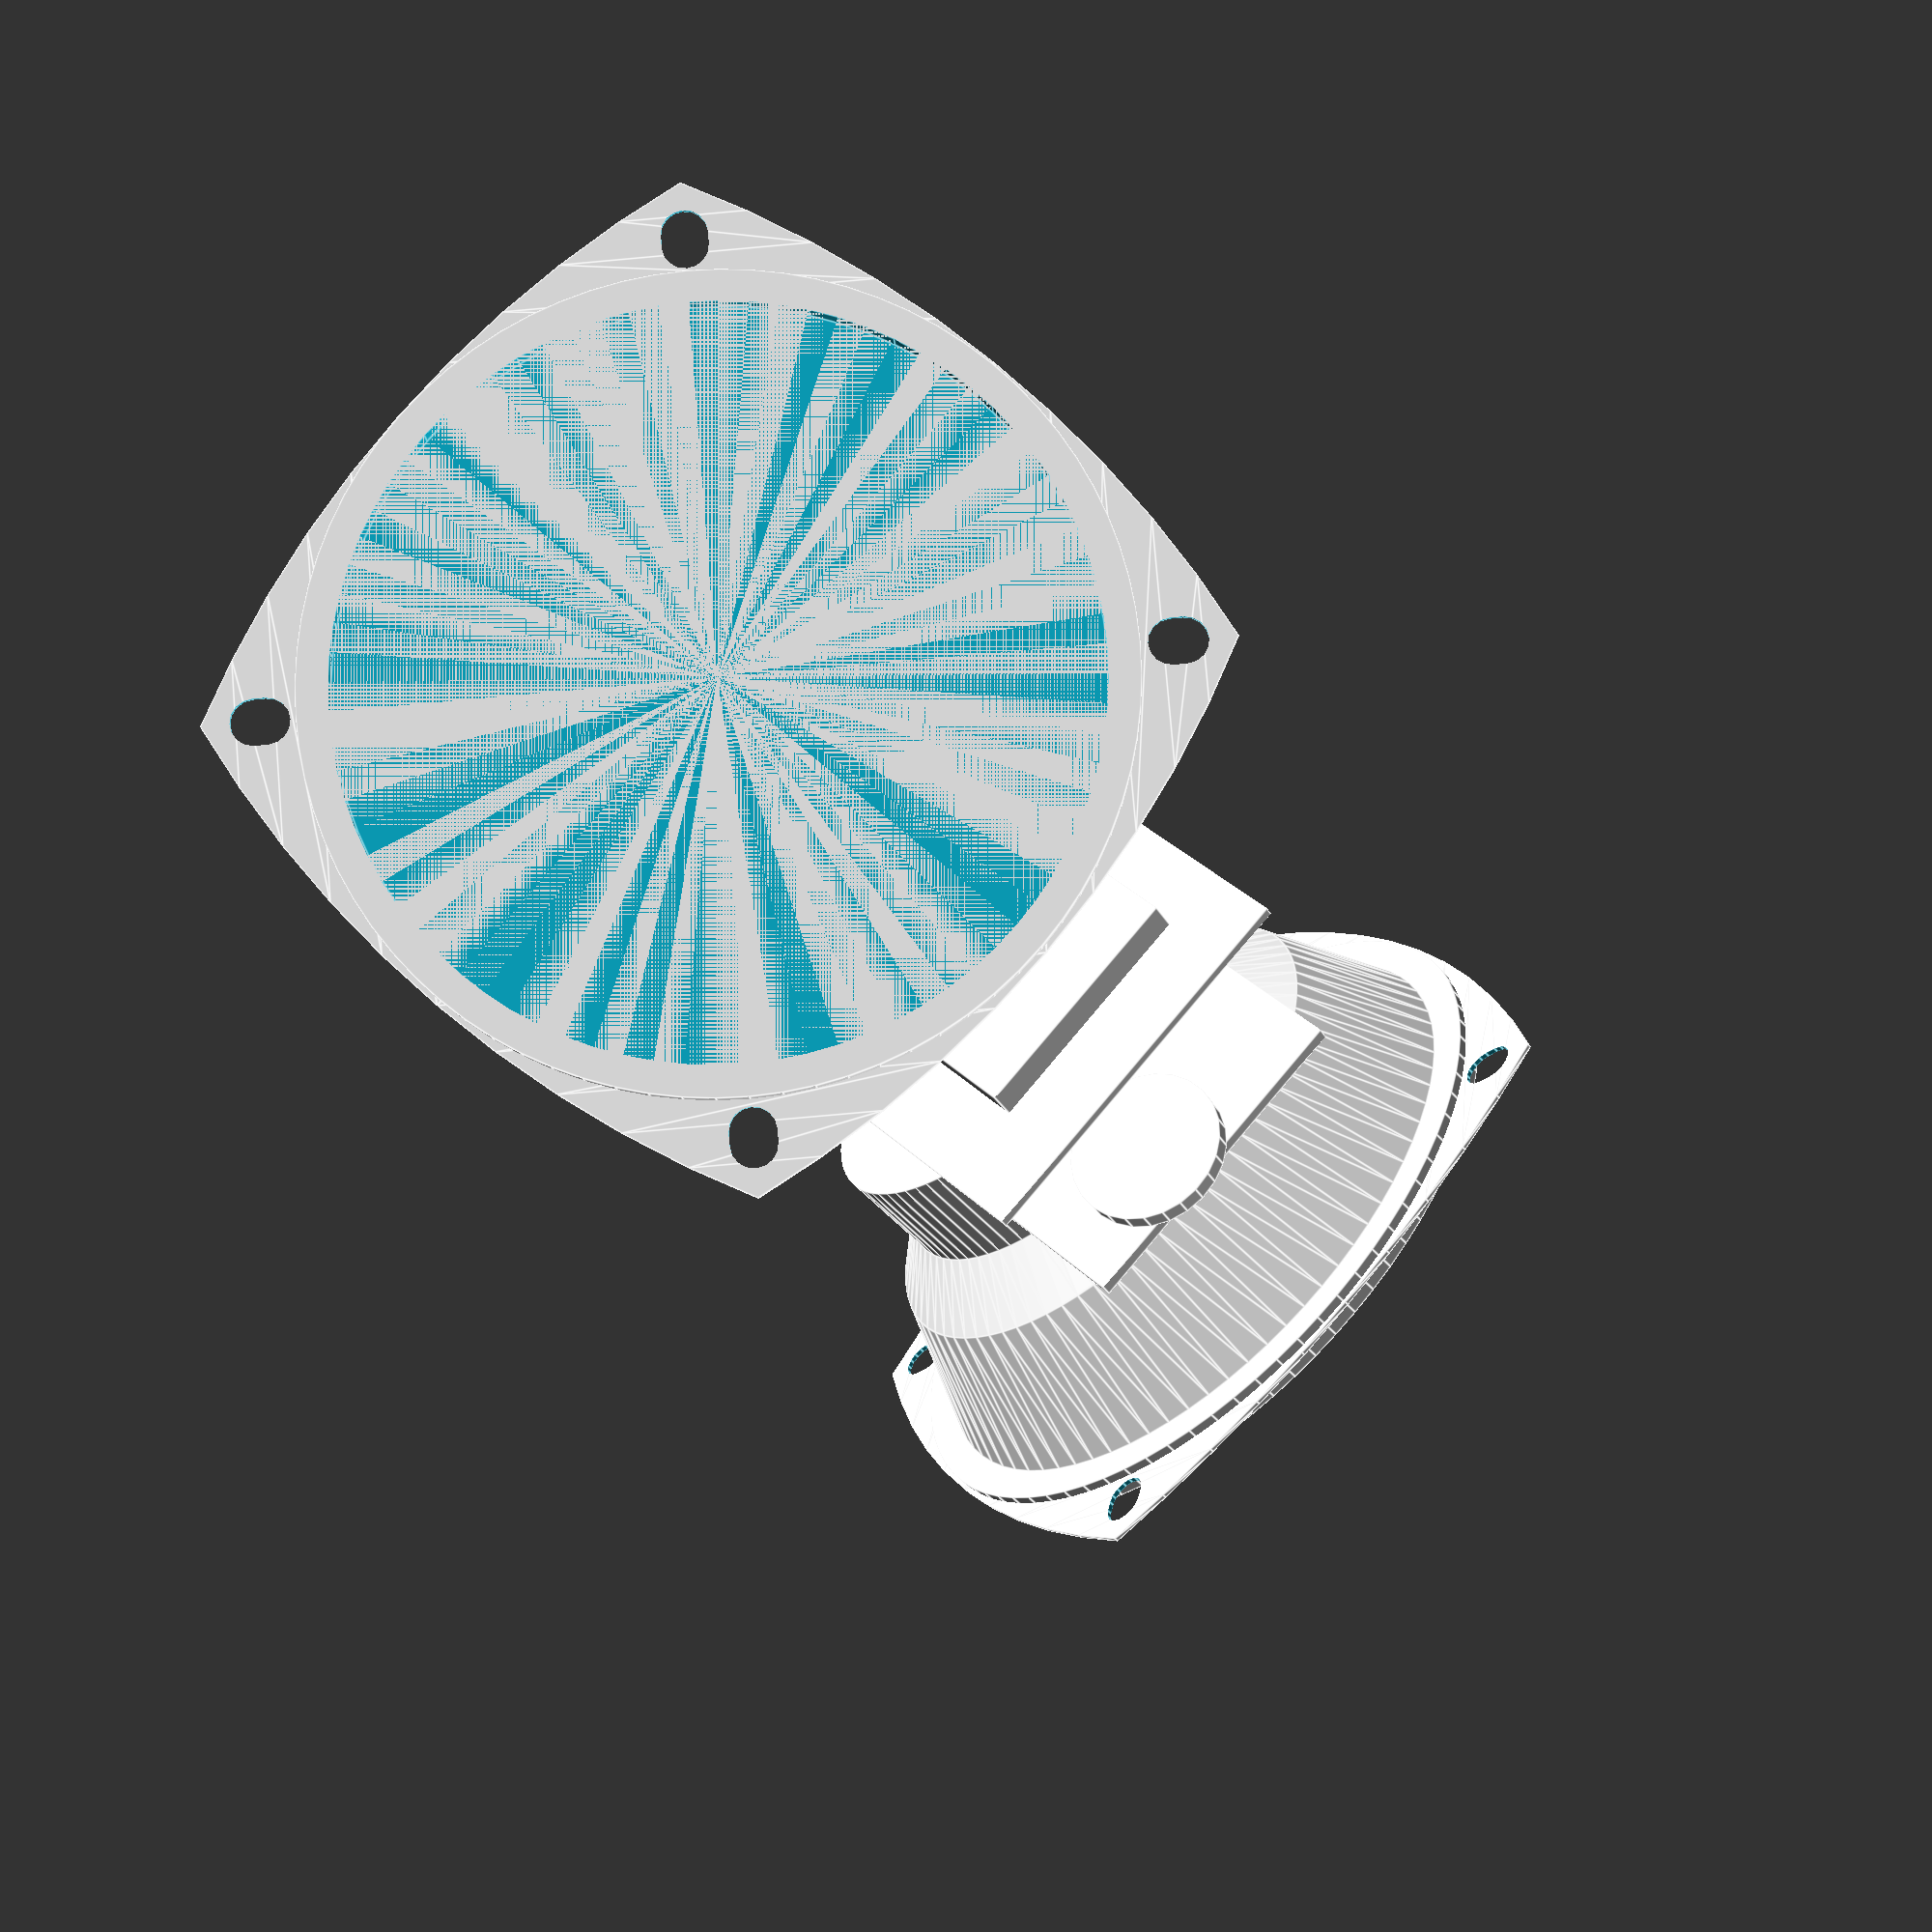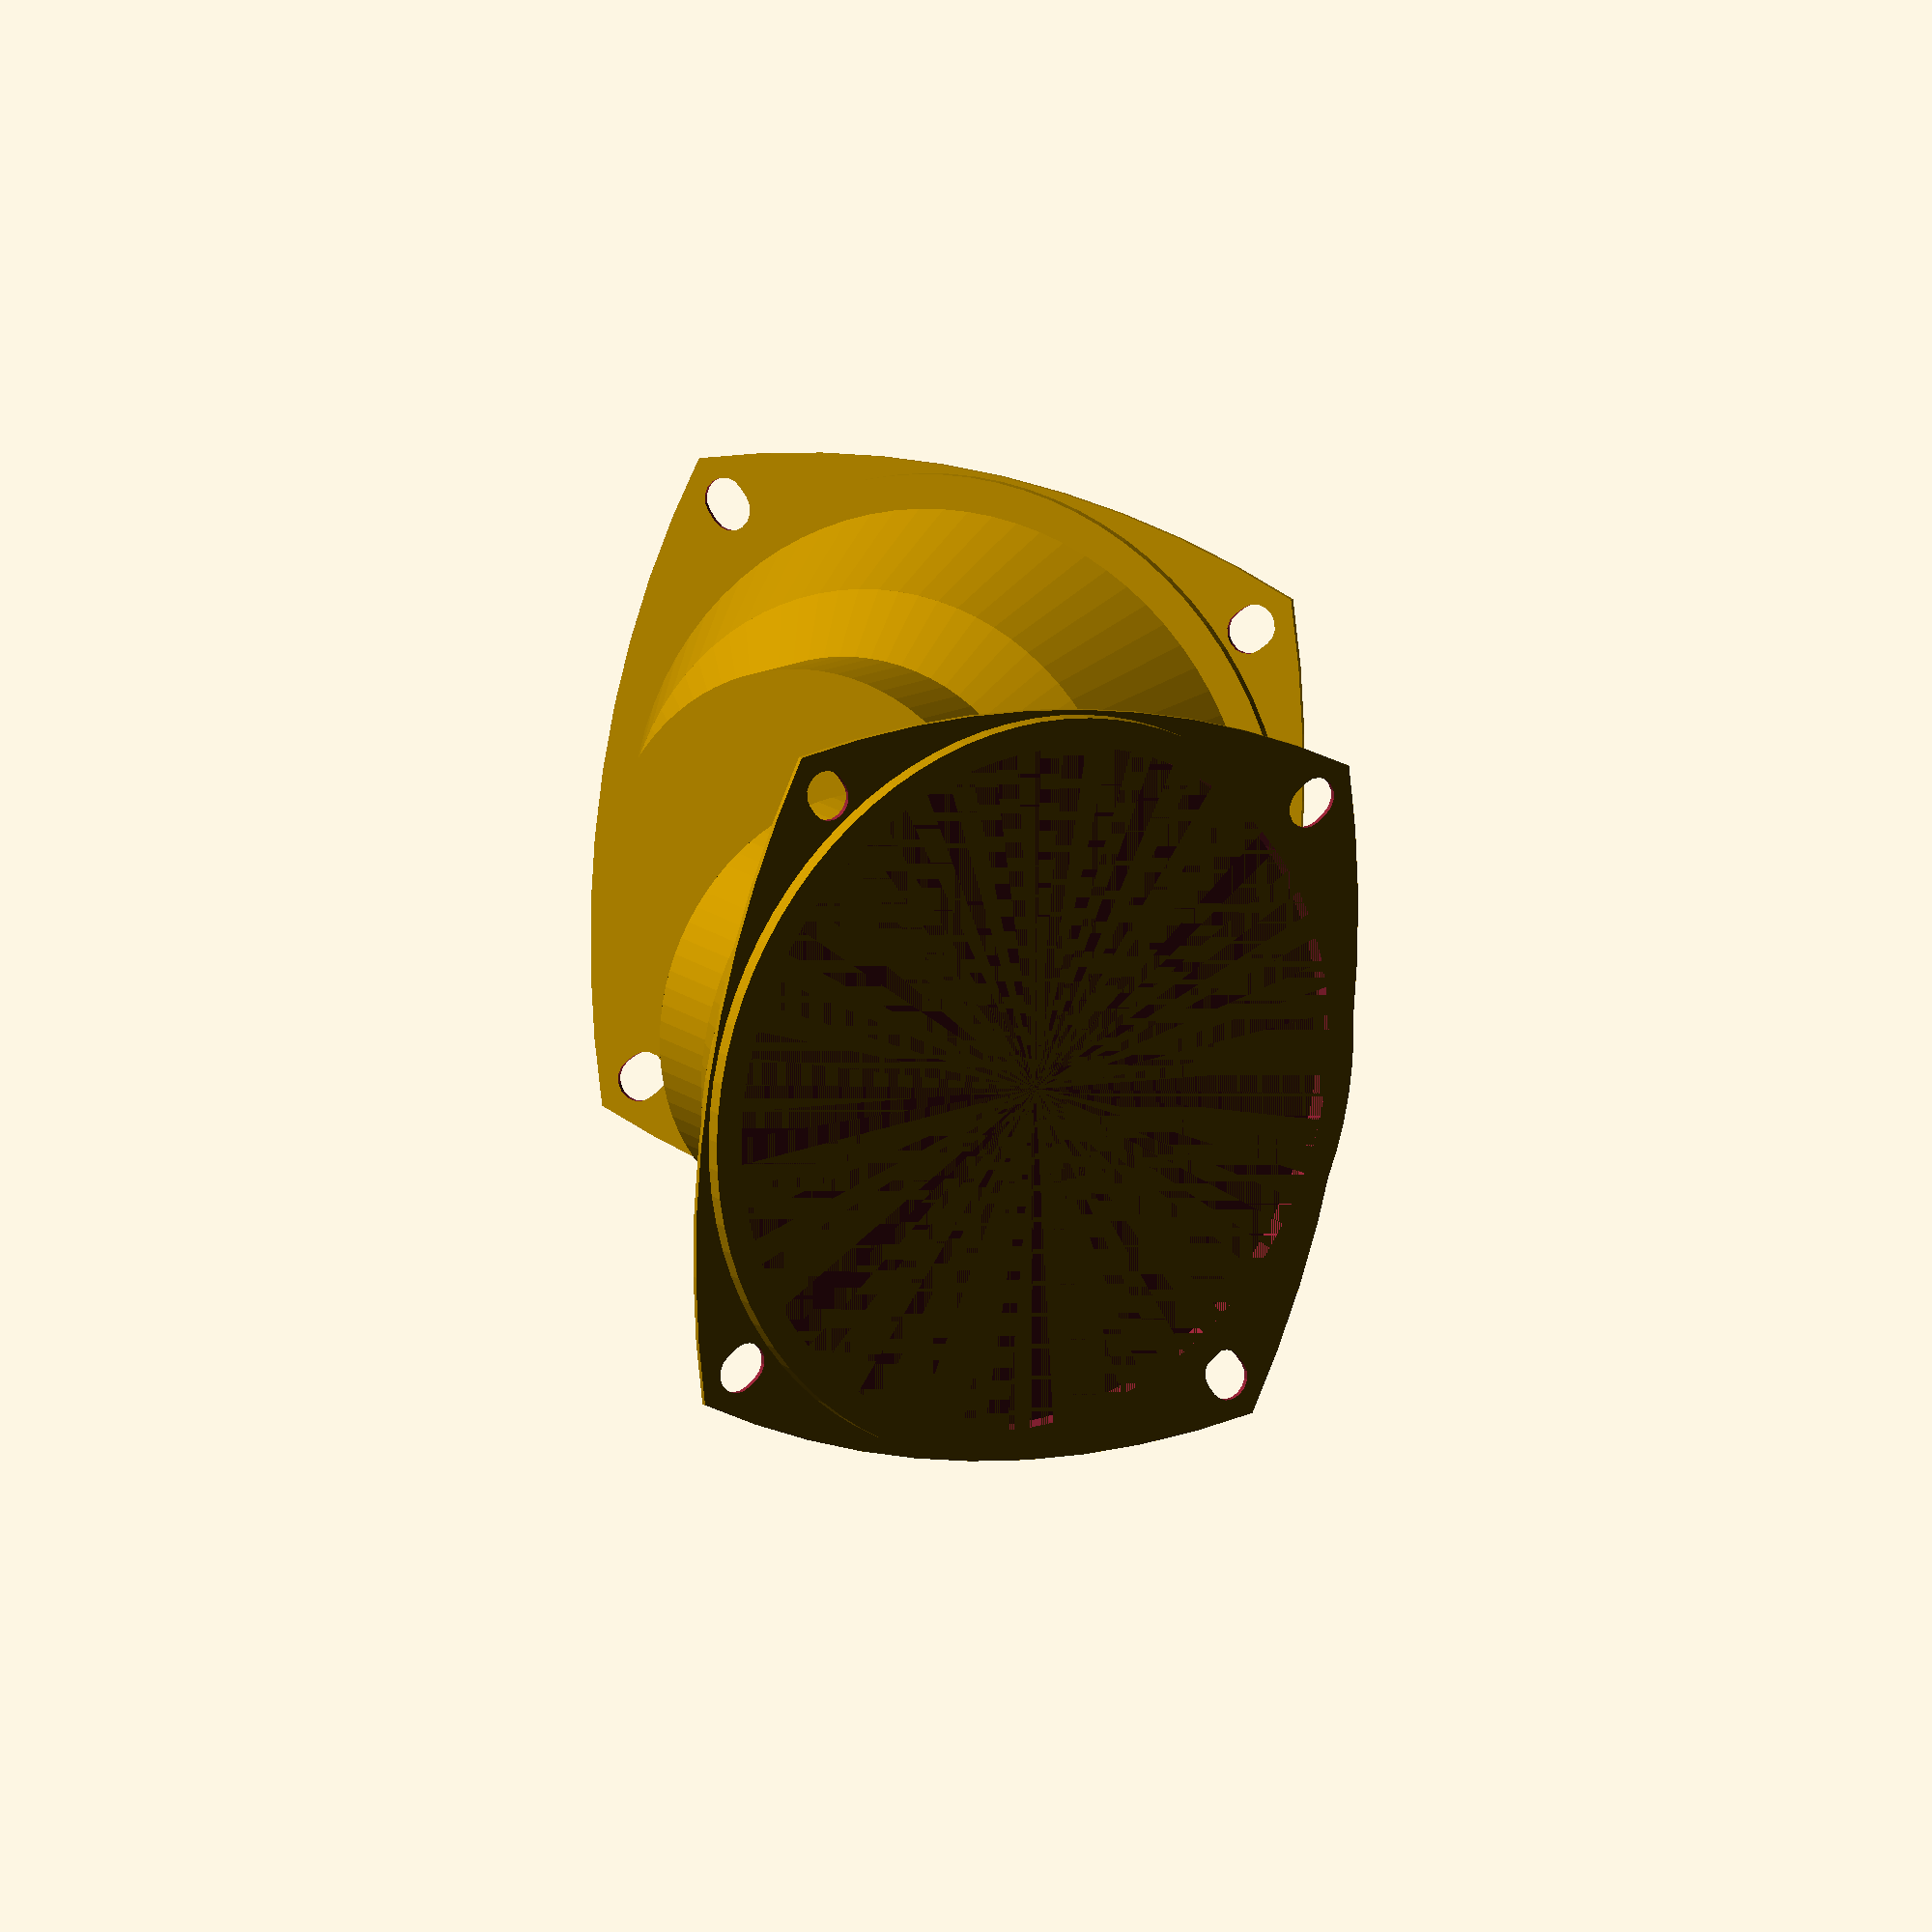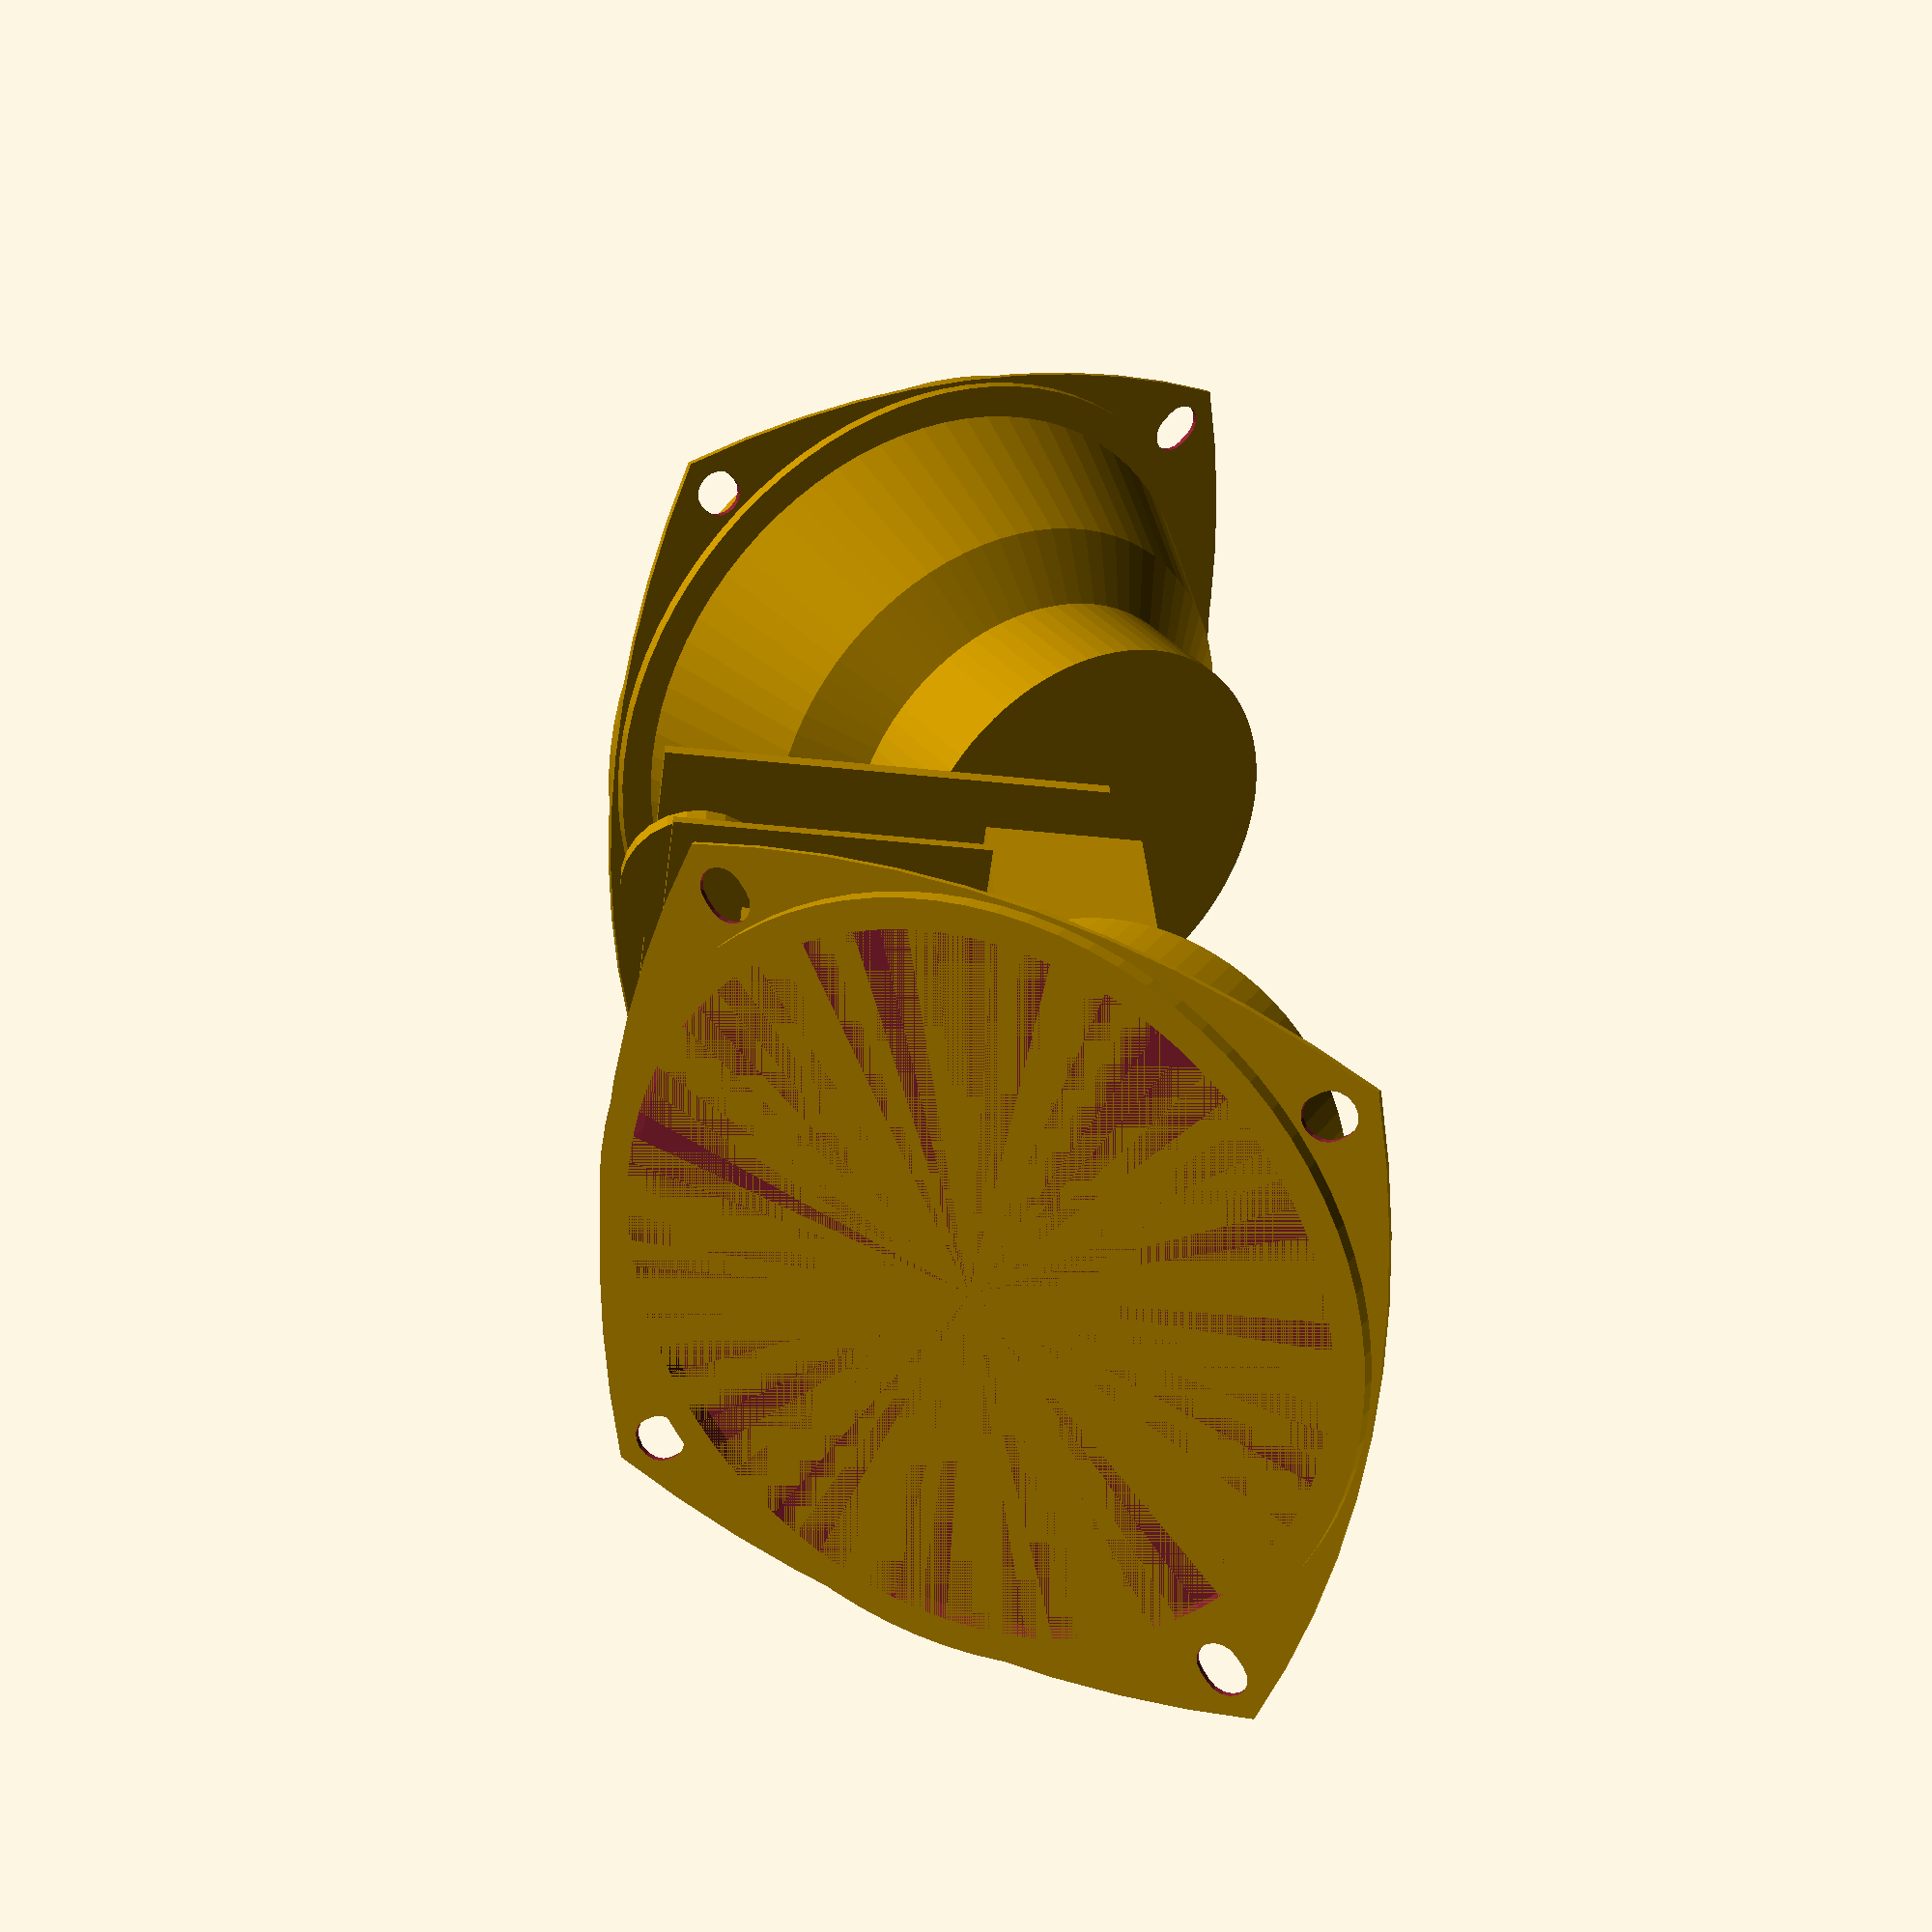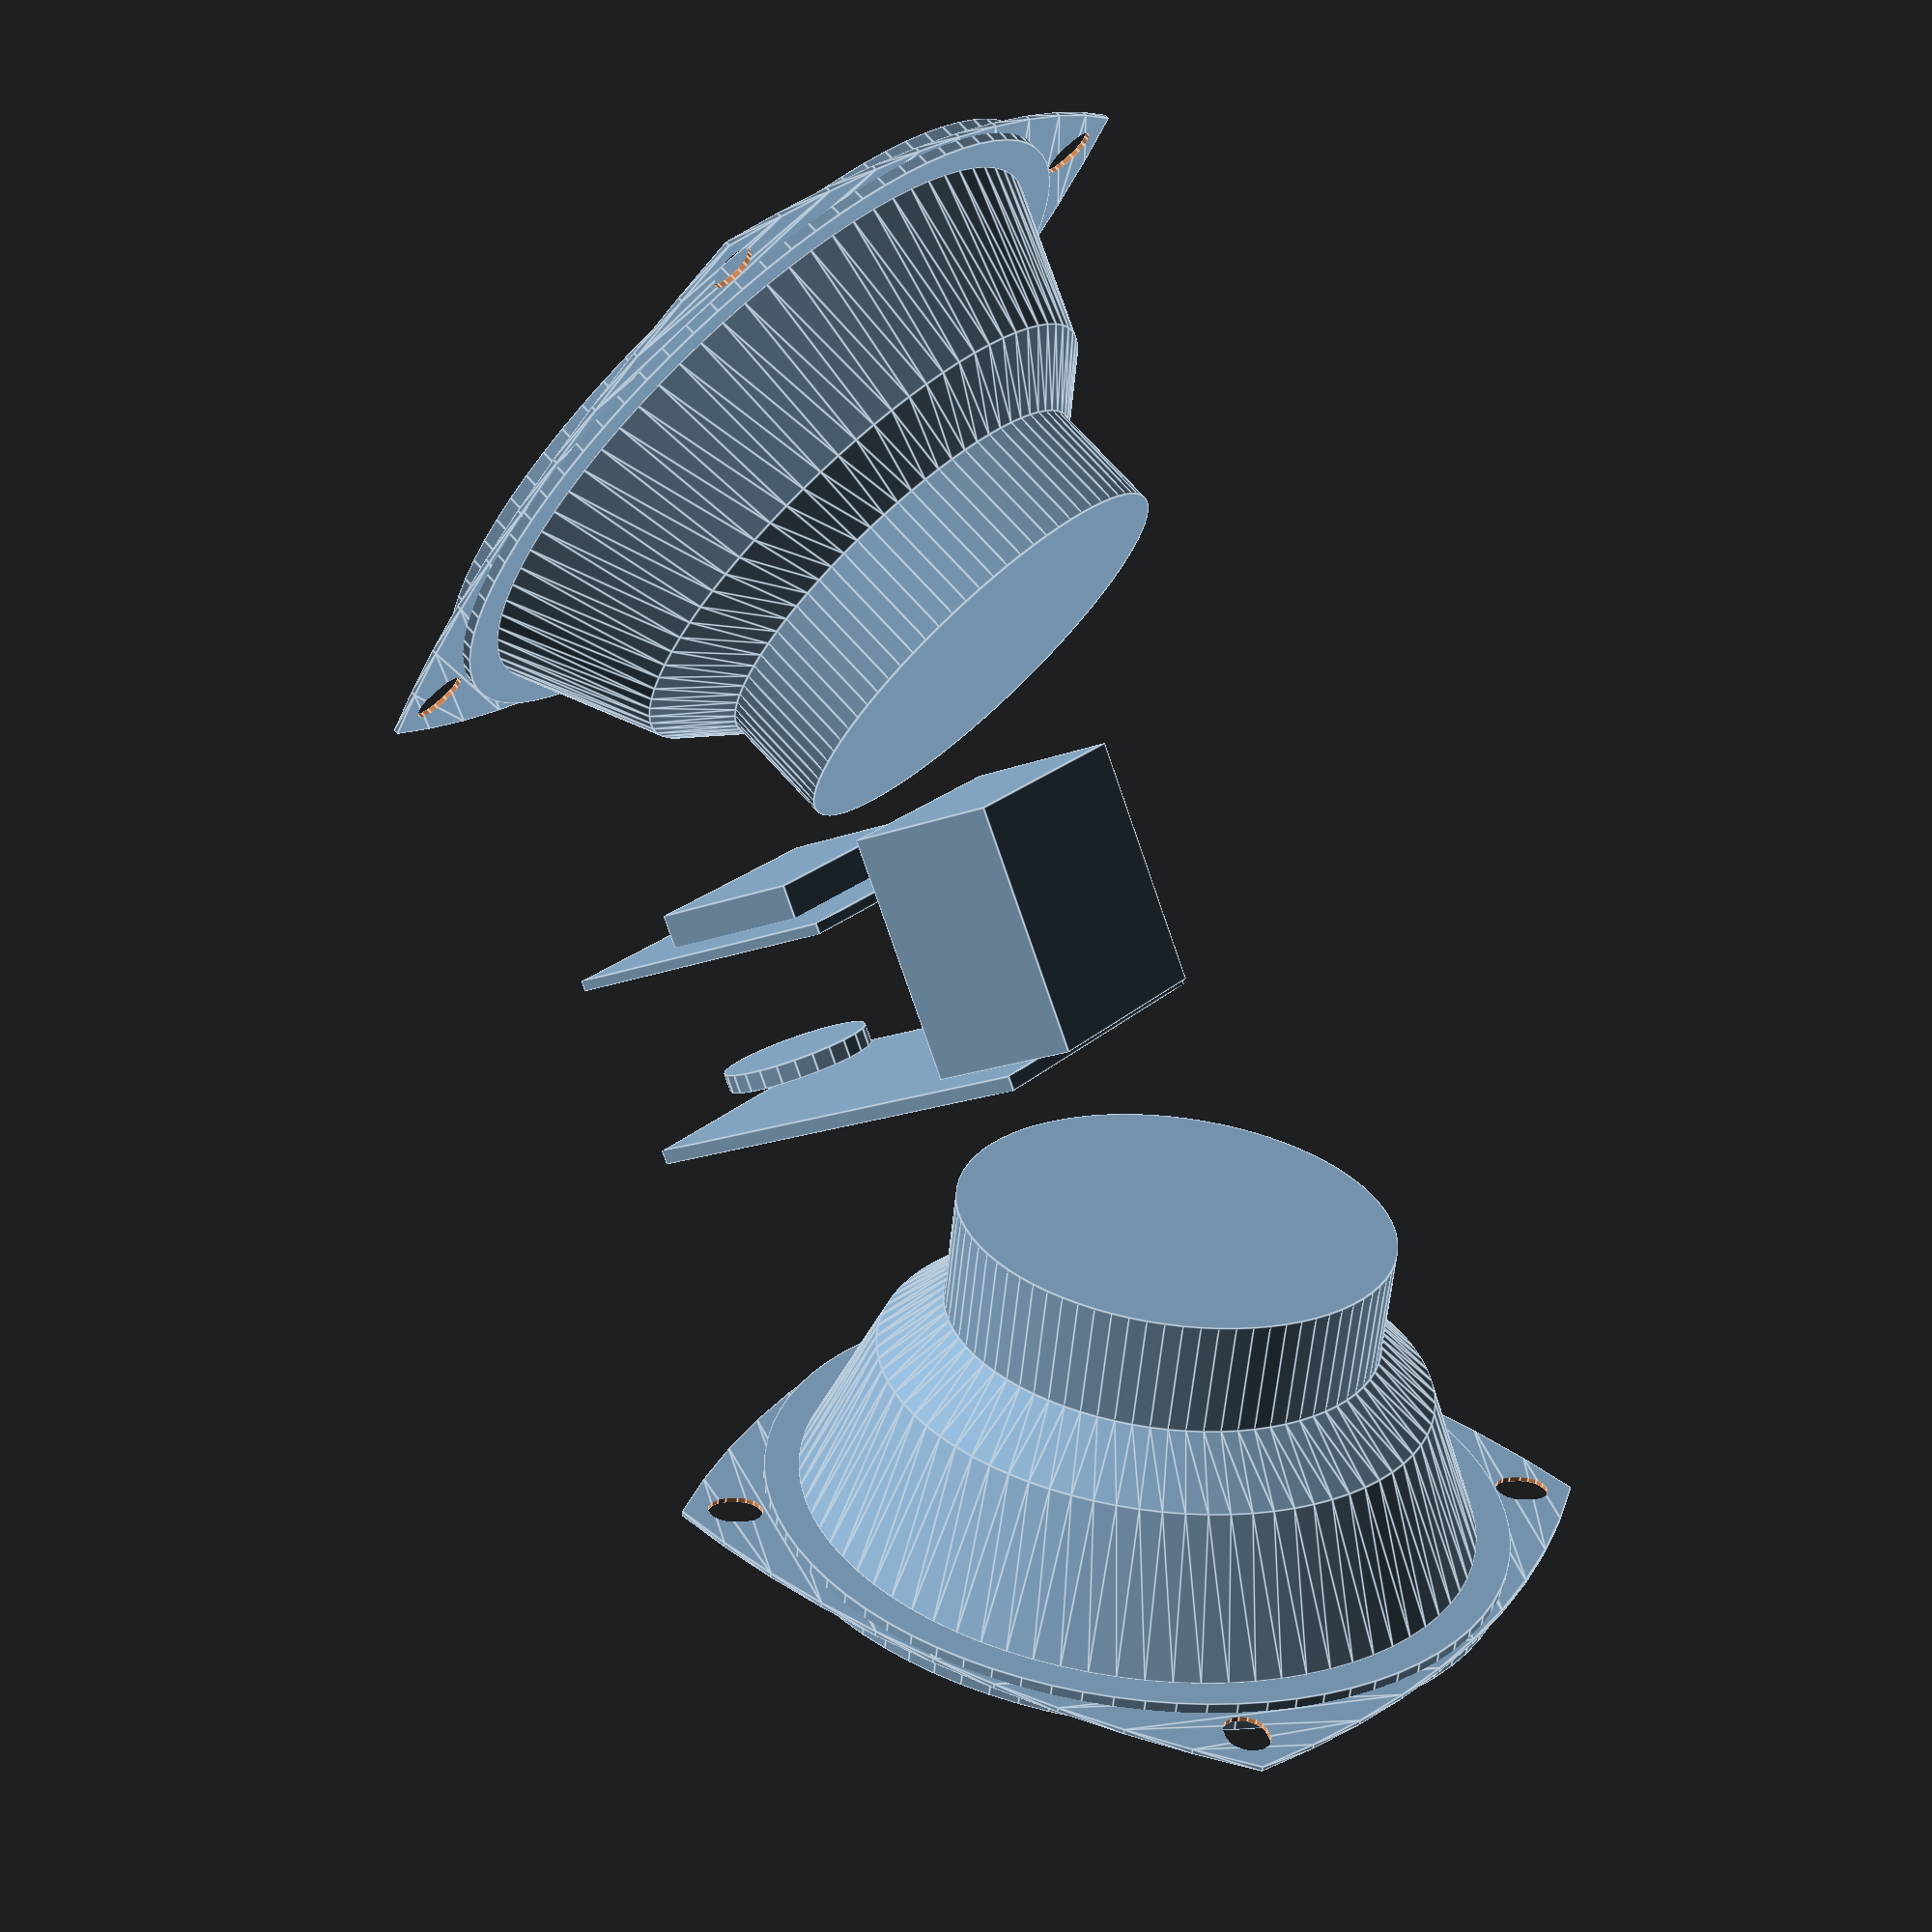
<openscad>


translate([60,0,40]) rotate([0,60,0]) speaker();
translate([-60,0,40]) rotate([0,-60,0]) speaker();

translate([10,-20,53]) rotate([90,90,90]) esp_ttgo();

translate([-10,0,20]) rotate([90,0,90]) amp_tda();

// translate([0,0,1]) cube([200,100,2], true);

module amp_tda() {
    wid = 33.3;
    hei = 45.1;
    thi = 1.5;
    
    bw = 23;
    bh = 16;
    bt = 25.3;
    
    vd = 15.8/2;
    vt = 2;
    vx = 3.4;
    vy = 40.4;
    vz = 3;
    
    translate([-wid/2,4,0]) cube([wid,hei,thi]);
    translate([-bw/2,0,thi]) cube([bw,bh,bt]);
    translate([vx,vy+4,vz]) cylinder(vt,vd,vd);
}

module esp_ttgo() {
    wid = 31.1;
    hei = 39.3;
    thi = 1.1;
    
    hei2 = 40.5;
    
    thi3 = 4.5;
    wid3 = 16;
    hei3 = 24;
    
    translate([-wid/2,0,0]) cube([wid,hei,thi]);
    translate([-wid3/2,6.6,0]) cube([wid3, hei3, thi3]);
}

module speaker() {
    height = 35;
    backdia = 44.5;
    backhi = 11.5;
    coneb = 57;
    conet = 70;
    conehi = 15;
    cone2hi = 5.5;
    
    plate = 0.5;
    ring = 1.5;
    frontdia = 77;
    frontindia = 71;

    platexy = 78;
    platedia = 95;
    
    fn=80;

    difference() {
        union() {
            translate([0,0,-height])
            cylinder(backhi, backdia/2, backdia/2, $fn=fn);
            translate([0,0,-height+backhi])
            cylinder(cone2hi, backdia/2, coneb/2, $fn=fn);
            translate([0,0,-height+backhi+cone2hi])
            cylinder(conehi, coneb/2, conet/2, $fn=fn);
            translate([0,0,-height+backhi+cone2hi+conehi])
            cylinder(height-backhi-cone2hi-conehi,
                frontdia/2, frontdia/2, $fn=fn);
            translate([0,0,-ring-plate])
            // cube([platexy, platexy, plate], true);
            s_plate(platexy/2, platedia/2, plate);
        }
        translate([0,0,-plate-ring])
        cylinder(plate+ring,
            frontindia/2, frontindia/2, $fn=fn);
        for (i=[45:90:315]) {
            rotate([0,0,i])
            union() {
                translate([41.4,0,-plate-ring-0.1])
                cylinder(plate+0.2, 2.2, 2.2, $fn=16);
                translate([42,0,-plate/2-ring])
                cube([1.2,4.4,plate+0.2], true);
                translate([42.6,0,-plate-ring-0.1])
                cylinder(plate+0.2, 2.2, 2.2, $fn=16);
            }
        }
        translate([0,0,-plate-ring])
        cylinder(plate+ring,
            frontindia/2, frontindia/2, $fn=fn);
    }
}

module s_plate(d1, d2, h, stp = 10) {
    sd2 = d2 / sqrt(2);
    off = ((d1*d1)/2 - (sd2*sd2)) / (sd2 - d1);
    ang = asin(sd2/(off+d1));
    linear_extrude(height = h) polygon(squaroid(off, off+d1, ang, stp));
}

function nquads(n,o) = concat(
    [for (i=[0:n-1]) [(i+1)%n+o,i+o,i+o+n]],
    [for (i=[0:n-1]) [(i+1)%n+o,i+o+n,(i+1)%n+o+n]]
);

function squaroid(off, dia, ao, stp=10) = concat(
    [for (a=[   -ao:(2*ao/stp):    ao+0.01]) [     dia*sin(a), -off+dia*cos(a)]],
    [for (a=[ 90-ao:(2*ao/stp): 90+ao+0.01]) [-off+dia*sin(a),      dia*cos(a)]],
    [for (a=[180-ao:(2*ao/stp):180+ao+0.01]) [     dia*sin(a),  off+dia*cos(a)]],
    [for (a=[270-ao:(2*ao/stp):270+ao+0.01]) [ off+dia*sin(a),      dia*cos(a)]]
);

</openscad>
<views>
elev=142.4 azim=57.7 roll=220.2 proj=p view=edges
elev=233.8 azim=294.9 roll=279.2 proj=o view=wireframe
elev=218.0 azim=247.6 roll=98.0 proj=p view=wireframe
elev=197.0 azim=121.7 roll=51.4 proj=p view=edges
</views>
